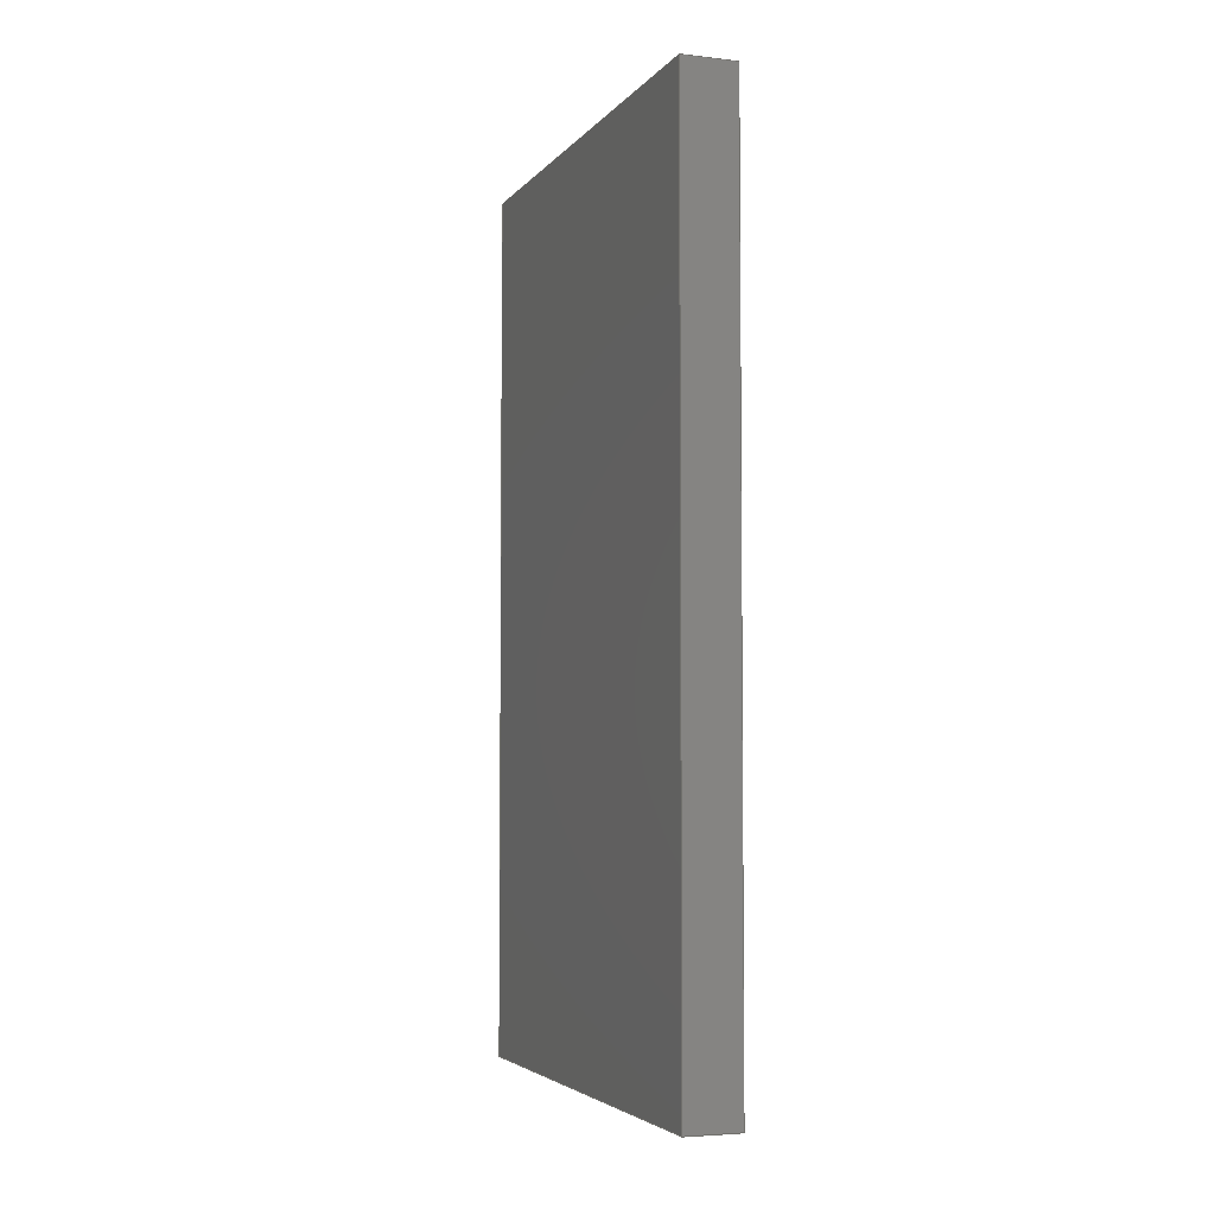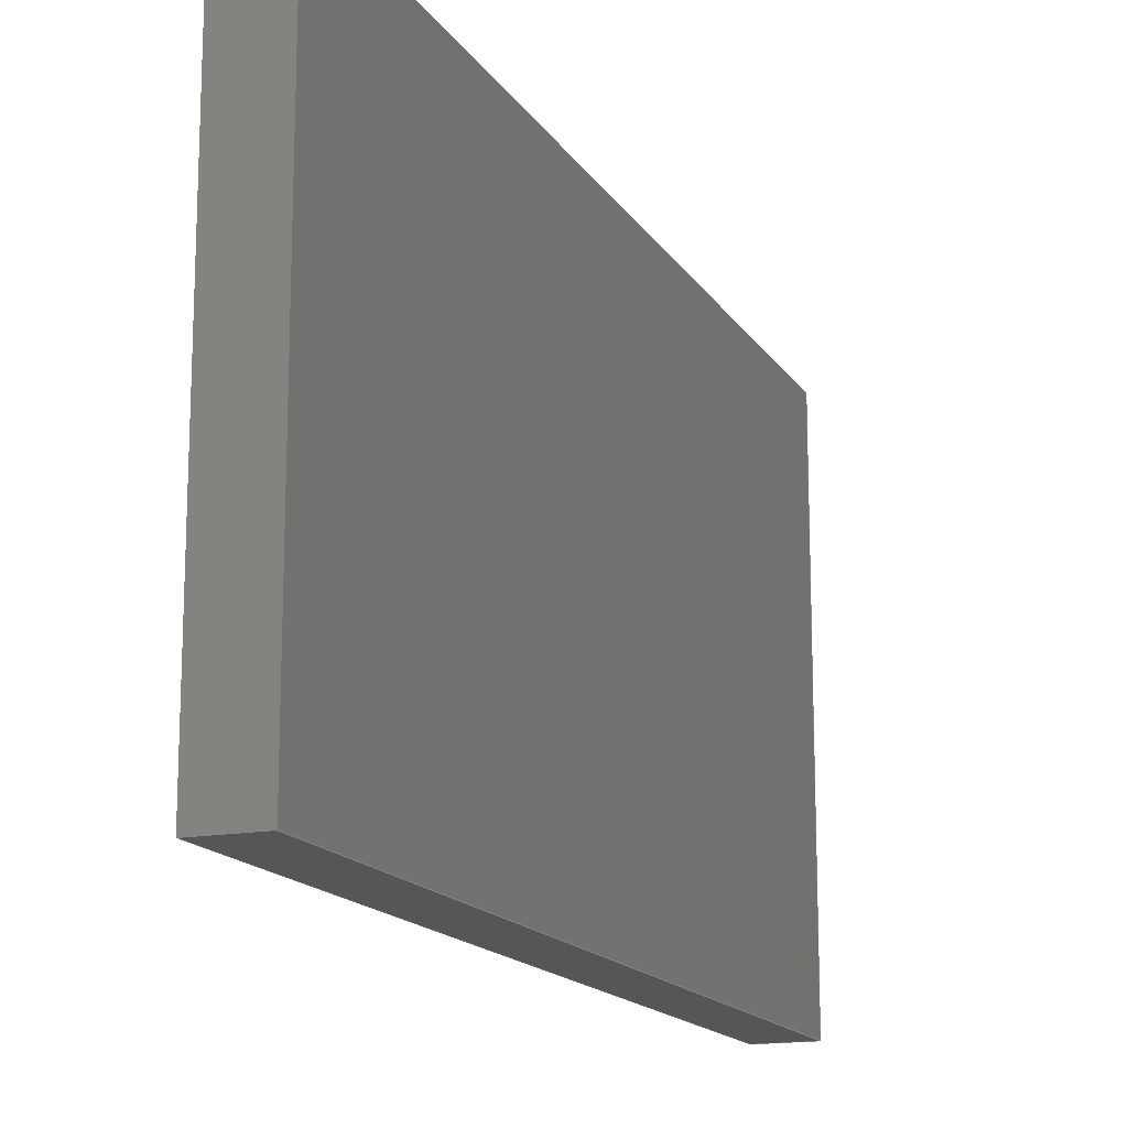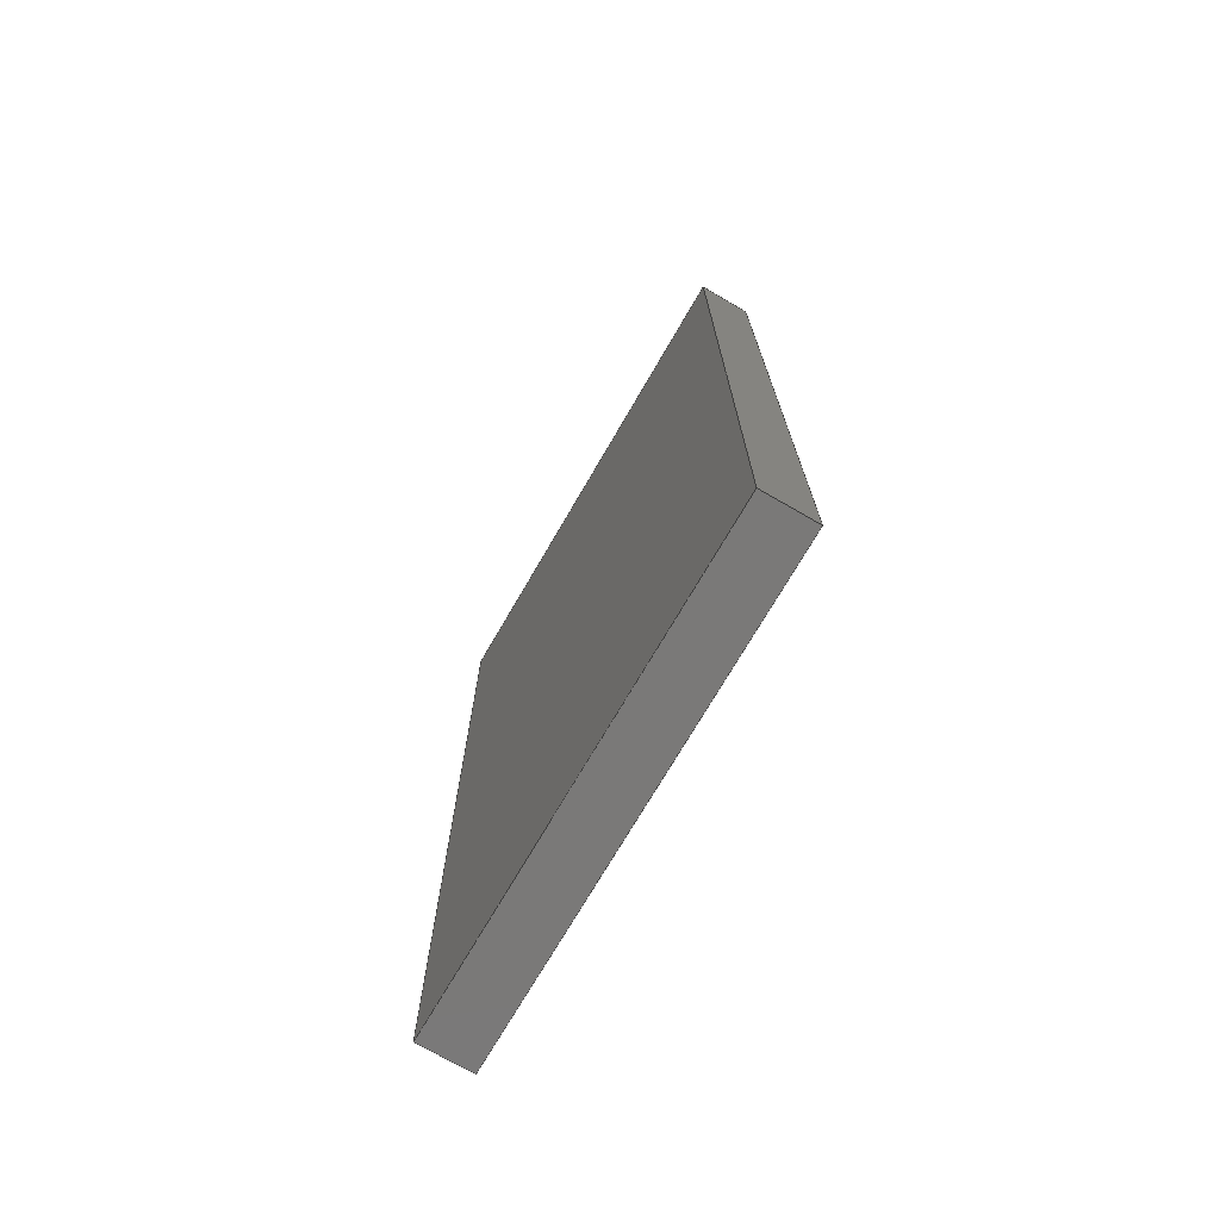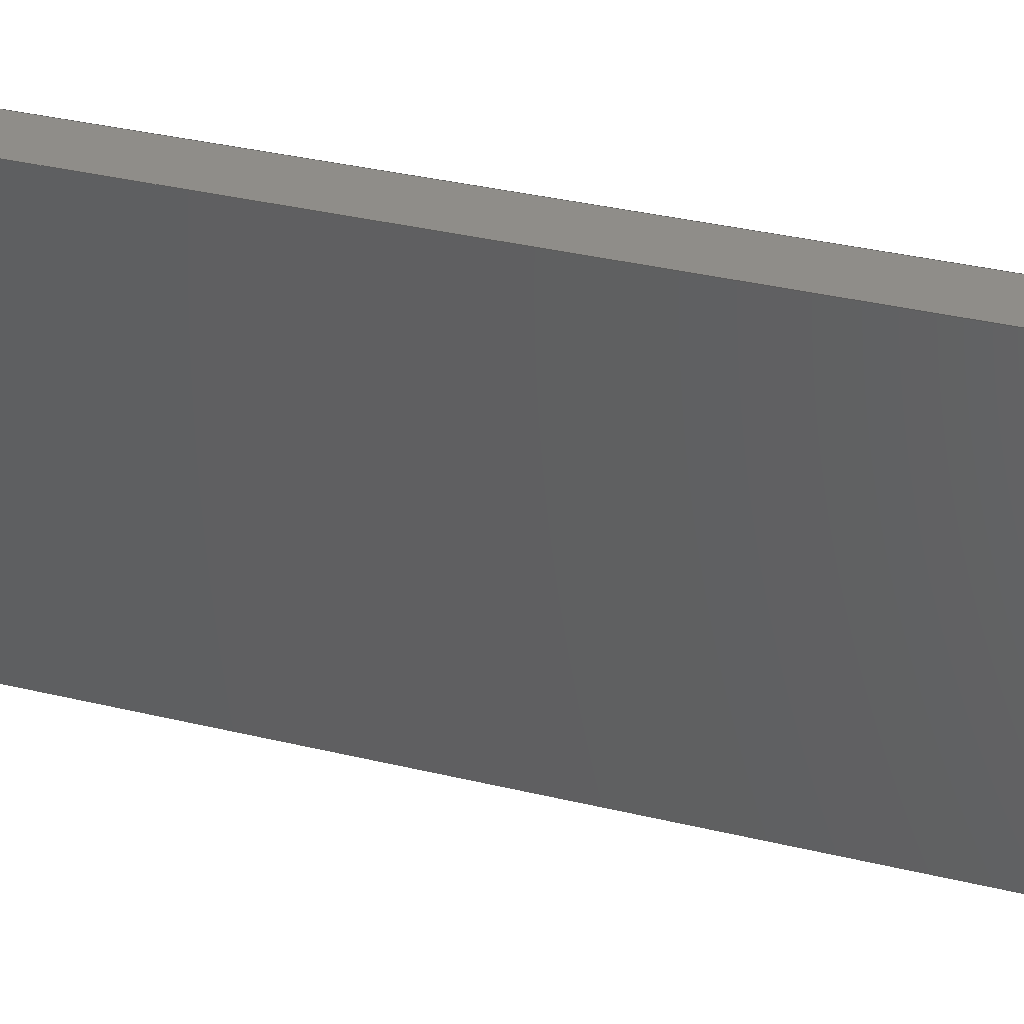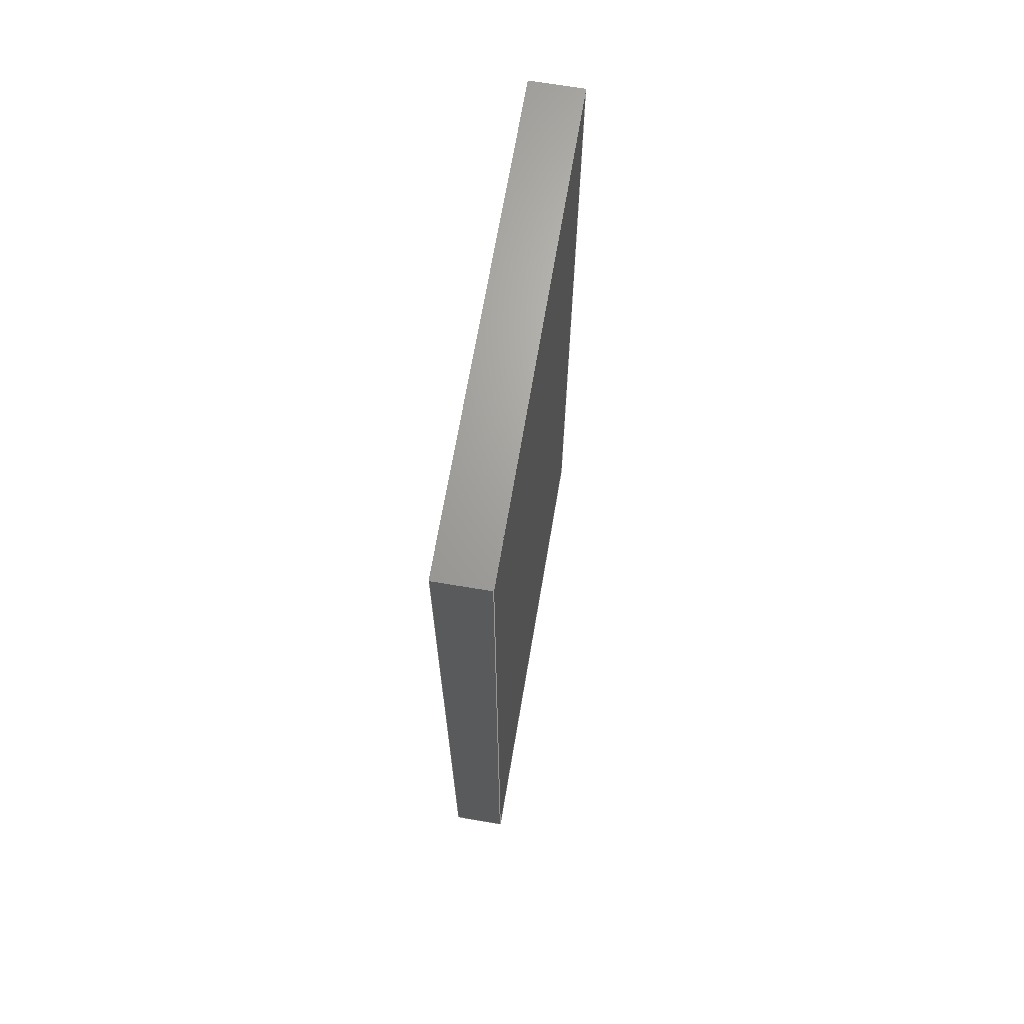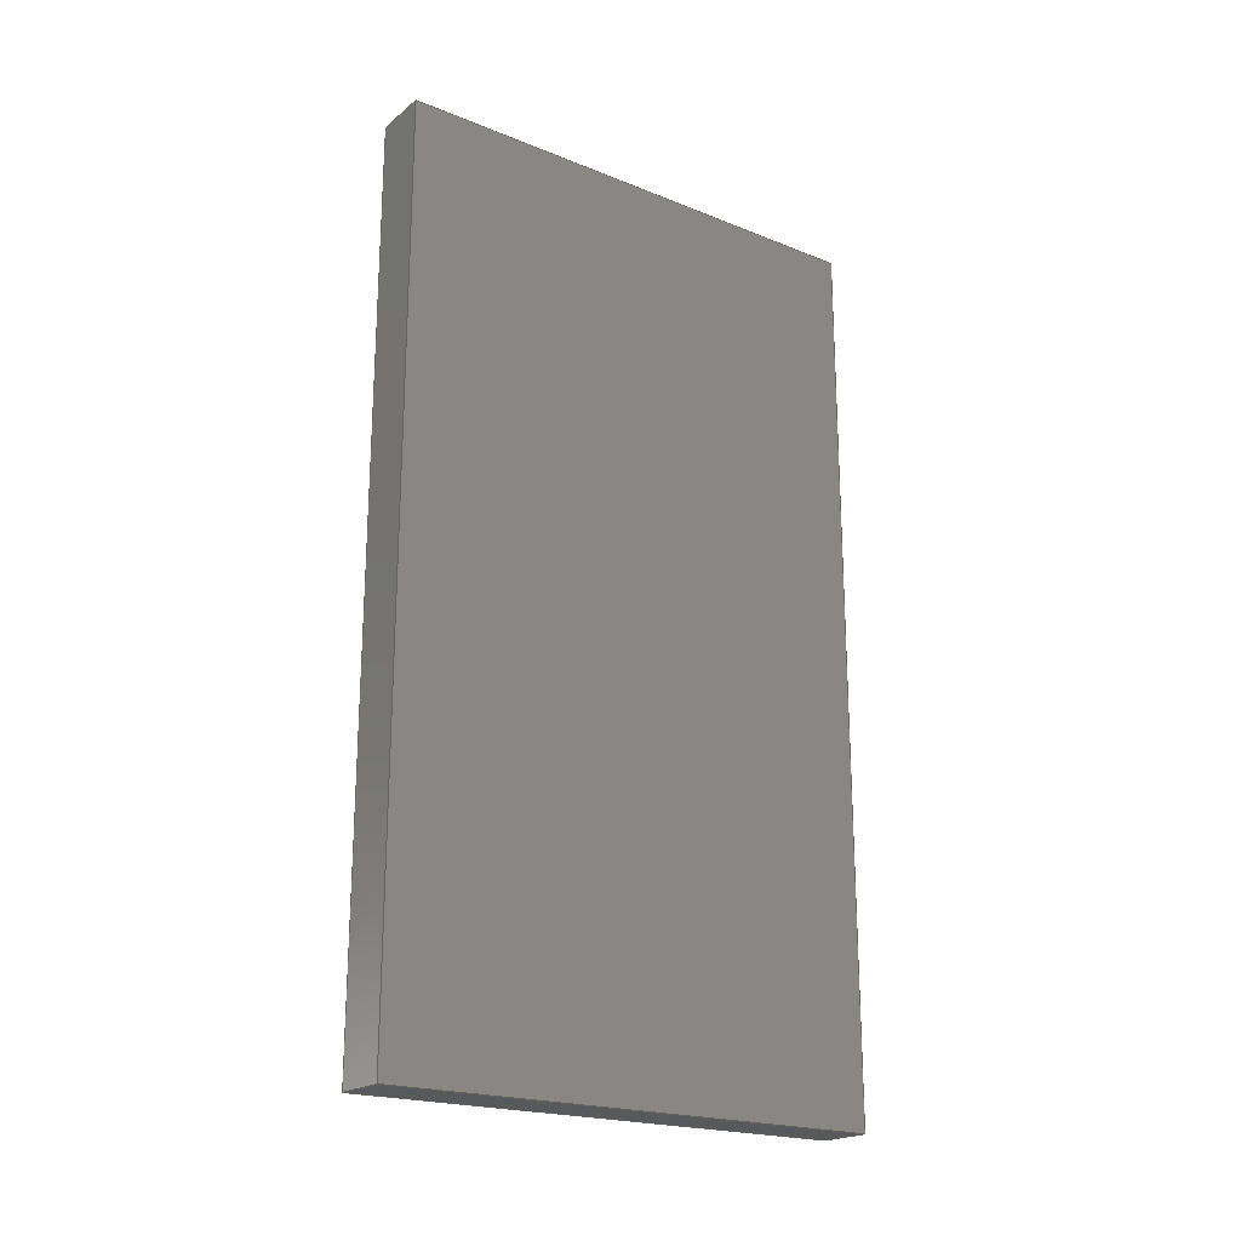
<metadata>
{"format":"step","ext":"step","renderer":"f3d","projection":"perspective","resolution":1024,"background":"white","views":[{"elev":-4.3,"azim":160.1,"up":"+Z"},{"elev":-15.6,"azim":21.5,"up":"+Y"},{"elev":-72.4,"azim":149.9,"up":"+Z"},{"elev":41.5,"azim":-74.4,"up":"+Y"},{"elev":67.8,"azim":9.6,"up":"+Z"},{"elev":-20.7,"azim":54.1,"up":"+Z"}]}
</metadata>
<code>
ISO-10303-21;
DATA;
#1=MECHANICAL_DESIGN_GEOMETRIC_PRESENTATION_REPRESENTATION('',(#4),#174);
#2=SHAPE_REPRESENTATION_RELATIONSHIP('SRR','None',#184,#3);
#3=ADVANCED_BREP_SHAPE_REPRESENTATION('',(#5),#173);
#4=STYLED_ITEM('',(#193),#5);
#5=MANIFOLD_SOLID_BREP('Body1',#98);
#6=FACE_OUTER_BOUND('',#12,.T.);
#7=FACE_OUTER_BOUND('',#13,.T.);
#8=FACE_OUTER_BOUND('',#14,.T.);
#9=FACE_OUTER_BOUND('',#15,.T.);
#10=FACE_OUTER_BOUND('',#16,.T.);
#11=FACE_OUTER_BOUND('',#17,.T.);
#12=EDGE_LOOP('',(#62,#63,#64,#65));
#13=EDGE_LOOP('',(#66,#67,#68,#69));
#14=EDGE_LOOP('',(#70,#71,#72,#73));
#15=EDGE_LOOP('',(#74,#75,#76,#77));
#16=EDGE_LOOP('',(#78,#79,#80,#81));
#17=EDGE_LOOP('',(#82,#83,#84,#85));
#18=LINE('',#148,#30);
#19=LINE('',#150,#31);
#20=LINE('',#152,#32);
#21=LINE('',#153,#33);
#22=LINE('',#156,#34);
#23=LINE('',#158,#35);
#24=LINE('',#159,#36);
#25=LINE('',#162,#37);
#26=LINE('',#164,#38);
#27=LINE('',#165,#39);
#28=LINE('',#167,#40);
#29=LINE('',#168,#41);
#30=VECTOR('',#122,0.3937);
#31=VECTOR('',#123,0.3937);
#32=VECTOR('',#124,0.3937);
#33=VECTOR('',#125,0.3937);
#34=VECTOR('',#128,0.3937);
#35=VECTOR('',#129,0.3937);
#36=VECTOR('',#130,0.3937);
#37=VECTOR('',#133,0.3937);
#38=VECTOR('',#134,0.3937);
#39=VECTOR('',#135,0.3937);
#40=VECTOR('',#138,0.3937);
#41=VECTOR('',#139,0.3937);
#42=VERTEX_POINT('',#146);
#43=VERTEX_POINT('',#147);
#44=VERTEX_POINT('',#149);
#45=VERTEX_POINT('',#151);
#46=VERTEX_POINT('',#155);
#47=VERTEX_POINT('',#157);
#48=VERTEX_POINT('',#161);
#49=VERTEX_POINT('',#163);
#50=EDGE_CURVE('',#42,#43,#18,.F.);
#51=EDGE_CURVE('',#42,#44,#19,.T.);
#52=EDGE_CURVE('',#45,#44,#20,.T.);
#53=EDGE_CURVE('',#43,#45,#21,.T.);
#54=EDGE_CURVE('',#46,#43,#22,.T.);
#55=EDGE_CURVE('',#47,#45,#23,.T.);
#56=EDGE_CURVE('',#46,#47,#24,.T.);
#57=EDGE_CURVE('',#48,#46,#25,.T.);
#58=EDGE_CURVE('',#49,#47,#26,.T.);
#59=EDGE_CURVE('',#48,#49,#27,.T.);
#60=EDGE_CURVE('',#42,#48,#28,.T.);
#61=EDGE_CURVE('',#44,#49,#29,.T.);
#62=ORIENTED_EDGE('',*,*,#50,.F.);
#63=ORIENTED_EDGE('',*,*,#51,.T.);
#64=ORIENTED_EDGE('',*,*,#52,.F.);
#65=ORIENTED_EDGE('',*,*,#53,.F.);
#66=ORIENTED_EDGE('',*,*,#54,.T.);
#67=ORIENTED_EDGE('',*,*,#53,.T.);
#68=ORIENTED_EDGE('',*,*,#55,.F.);
#69=ORIENTED_EDGE('',*,*,#56,.F.);
#70=ORIENTED_EDGE('',*,*,#57,.T.);
#71=ORIENTED_EDGE('',*,*,#56,.T.);
#72=ORIENTED_EDGE('',*,*,#58,.F.);
#73=ORIENTED_EDGE('',*,*,#59,.F.);
#74=ORIENTED_EDGE('',*,*,#60,.T.);
#75=ORIENTED_EDGE('',*,*,#59,.T.);
#76=ORIENTED_EDGE('',*,*,#61,.F.);
#77=ORIENTED_EDGE('',*,*,#51,.F.);
#78=ORIENTED_EDGE('',*,*,#61,.T.);
#79=ORIENTED_EDGE('',*,*,#58,.T.);
#80=ORIENTED_EDGE('',*,*,#55,.T.);
#81=ORIENTED_EDGE('',*,*,#52,.T.);
#82=ORIENTED_EDGE('',*,*,#60,.F.);
#83=ORIENTED_EDGE('',*,*,#50,.T.);
#84=ORIENTED_EDGE('',*,*,#54,.F.);
#85=ORIENTED_EDGE('',*,*,#57,.F.);
#86=PLANE('',#112);
#87=PLANE('',#113);
#88=PLANE('',#114);
#89=PLANE('',#115);
#90=PLANE('',#116);
#91=PLANE('',#117);
#92=ADVANCED_FACE('',(#6),#86,.T.);
#93=ADVANCED_FACE('',(#7),#87,.T.);
#94=ADVANCED_FACE('',(#8),#88,.T.);
#95=ADVANCED_FACE('',(#9),#89,.T.);
#96=ADVANCED_FACE('',(#10),#90,.T.);
#97=ADVANCED_FACE('',(#11),#91,.F.);
#98=CLOSED_SHELL('',(#92,#93,#94,#95,#96,#97));
#99=DERIVED_UNIT_ELEMENT(#101,1);
#100=DERIVED_UNIT_ELEMENT(#178,-3);
#101=(
MASS_UNIT()
NAMED_UNIT(*)
SI_UNIT(.KILO.,.GRAM.)
);
#102=DERIVED_UNIT((#99,#100));
#103=MEASURE_REPRESENTATION_ITEM('density measure',
POSITIVE_RATIO_MEASURE(2600),#102);
#104=PROPERTY_DEFINITION_REPRESENTATION(#109,#106);
#105=PROPERTY_DEFINITION_REPRESENTATION(#110,#107);
#106=REPRESENTATION('material name',(#108),#173);
#107=REPRESENTATION('density',(#103),#173);
#108=DESCRIPTIVE_REPRESENTATION_ITEM('Limestone','Limestone');
#109=PROPERTY_DEFINITION('material property','material name',#186);
#110=PROPERTY_DEFINITION('material property','density of part',#186);
#111=AXIS2_PLACEMENT_3D('placement',#144,#118,#119);
#112=AXIS2_PLACEMENT_3D('',#145,#120,#121);
#113=AXIS2_PLACEMENT_3D('',#154,#126,#127);
#114=AXIS2_PLACEMENT_3D('',#160,#131,#132);
#115=AXIS2_PLACEMENT_3D('',#166,#136,#137);
#116=AXIS2_PLACEMENT_3D('',#169,#140,#141);
#117=AXIS2_PLACEMENT_3D('',#170,#142,#143);
#118=DIRECTION('axis',(0,0,1));
#119=DIRECTION('refdir',(1,0,0));
#120=DIRECTION('center_axis',(1,-7.561e-17,2.465e-32));
#121=DIRECTION('ref_axis',(7.561e-17,1,1.849e-32));
#122=DIRECTION('',(7.561e-17,1,1.849e-32));
#123=DIRECTION('',(-2.465e-32,-1.849e-32,1));
#124=DIRECTION('',(7.561e-17,1,1.849e-32));
#125=DIRECTION('',(-2.465e-32,-1.849e-32,1));
#126=DIRECTION('center_axis',(-8.078e-28,-1,-1.849e-32));
#127=DIRECTION('ref_axis',(1,-8.078e-28,2.465e-32));
#128=DIRECTION('',(1,-8.078e-28,2.465e-32));
#129=DIRECTION('',(1,-8.078e-28,2.465e-32));
#130=DIRECTION('',(-2.465e-32,-1.849e-32,1));
#131=DIRECTION('center_axis',(-1,8.078e-28,-2.465e-32));
#132=DIRECTION('ref_axis',(-8.078e-28,-1,-1.849e-32));
#133=DIRECTION('',(-8.078e-28,-1,-1.849e-32));
#134=DIRECTION('',(-8.078e-28,-1,-1.849e-32));
#135=DIRECTION('',(-2.465e-32,-1.849e-32,1));
#136=DIRECTION('center_axis',(8.078e-28,1,1.849e-32));
#137=DIRECTION('ref_axis',(-1,8.078e-28,-2.465e-32));
#138=DIRECTION('',(-1,8.078e-28,-2.465e-32));
#139=DIRECTION('',(-1,8.078e-28,-2.465e-32));
#140=DIRECTION('center_axis',(-2.465e-32,-1.849e-32,
1));
#141=DIRECTION('ref_axis',(1,-8.078e-28,2.465e-32));
#142=DIRECTION('center_axis',(-2.465e-32,-1.849e-32,
1));
#143=DIRECTION('ref_axis',(1,-8.078e-28,2.465e-32));
#144=CARTESIAN_POINT('',(0,0,0));
#145=CARTESIAN_POINT('Origin',(-1.399e-15,144.1,-84.13));
#146=CARTESIAN_POINT('',(1.314e-25,162.6,-92.63));
#147=CARTESIAN_POINT('',(-1.399e-15,144.1,-92.63));
#148=CARTESIAN_POINT('',(-1.049e-15,148.7,-92.63));
#149=CARTESIAN_POINT('',(6.942e-26,162.6,-59.81));
#150=CARTESIAN_POINT('',(1.314e-25,162.6,-84.13));
#151=CARTESIAN_POINT('',(-1.399e-15,144.1,-59.81));
#152=CARTESIAN_POINT('',(-1.049e-15,148.7,-59.81));
#153=CARTESIAN_POINT('',(-1.399e-15,144.1,-84.13));
#154=CARTESIAN_POINT('Origin',(-2,144.1,-84.13));
#155=CARTESIAN_POINT('',(-2,144.1,-92.63));
#156=CARTESIAN_POINT('',(-1.5,144.1,-92.63));
#157=CARTESIAN_POINT('',(-2,144.1,-59.81));
#158=CARTESIAN_POINT('',(-1.5,144.1,-59.81));
#159=CARTESIAN_POINT('',(-2,144.1,-84.13));
#160=CARTESIAN_POINT('Origin',(-2,162.6,-84.13));
#161=CARTESIAN_POINT('',(-2,162.6,-92.63));
#162=CARTESIAN_POINT('',(-2,158,-92.63));
#163=CARTESIAN_POINT('',(-2,162.6,-59.81));
#164=CARTESIAN_POINT('',(-2,158,-59.81));
#165=CARTESIAN_POINT('',(-2,162.6,-84.13));
#166=CARTESIAN_POINT('Origin',(1.314e-25,162.6,-84.13));
#167=CARTESIAN_POINT('',(-0.5,162.6,-92.63));
#168=CARTESIAN_POINT('',(-0.5,162.6,-59.81));
#169=CARTESIAN_POINT('Origin',(-1,153.4,-59.81));
#170=CARTESIAN_POINT('Origin',(-1,153.4,-92.63));
#171=UNCERTAINTY_MEASURE_WITH_UNIT(LENGTH_MEASURE(0.0003937),
#176,'DISTANCE_ACCURACY_VALUE',
'Maximum model space distance between geometric entities at asserted c
onnectivities');
#172=UNCERTAINTY_MEASURE_WITH_UNIT(LENGTH_MEASURE(0.0003937),
#176,'DISTANCE_ACCURACY_VALUE',
'Maximum model space distance between geometric entities at asserted c
onnectivities');
#173=(
GEOMETRIC_REPRESENTATION_CONTEXT(3)
GLOBAL_UNCERTAINTY_ASSIGNED_CONTEXT((#171))
GLOBAL_UNIT_ASSIGNED_CONTEXT((#176,#180,#181))
REPRESENTATION_CONTEXT('','3D')
);
#174=(
GEOMETRIC_REPRESENTATION_CONTEXT(3)
GLOBAL_UNCERTAINTY_ASSIGNED_CONTEXT((#172))
GLOBAL_UNIT_ASSIGNED_CONTEXT((#176,#180,#181))
REPRESENTATION_CONTEXT('','3D')
);
#175=DIMENSIONAL_EXPONENTS(1,0,0,0,0,0,0);
#176=(
CONVERSION_BASED_UNIT('inch',#179)
LENGTH_UNIT()
NAMED_UNIT(#175)
);
#177=(
LENGTH_UNIT()
NAMED_UNIT(*)
SI_UNIT(.MILLI.,.METRE.)
);
#178=(
LENGTH_UNIT()
NAMED_UNIT(*)
SI_UNIT($,.METRE.)
);
#179=LENGTH_MEASURE_WITH_UNIT(LENGTH_MEASURE(25.4),#177);
#180=(
NAMED_UNIT(*)
PLANE_ANGLE_UNIT()
SI_UNIT($,.RADIAN.)
);
#181=(
NAMED_UNIT(*)
SI_UNIT($,.STERADIAN.)
SOLID_ANGLE_UNIT()
);
#182=SHAPE_DEFINITION_REPRESENTATION(#183,#184);
#183=PRODUCT_DEFINITION_SHAPE('',$,#186);
#184=SHAPE_REPRESENTATION('',(#111),#173);
#185=PRODUCT_DEFINITION_CONTEXT('part definition',#190,'design');
#186=PRODUCT_DEFINITION('Q - 1','Q - 1',#187,#185);
#187=PRODUCT_DEFINITION_FORMATION('',$,#192);
#188=PRODUCT_RELATED_PRODUCT_CATEGORY('Q - 1','Q - 1',(#192));
#189=APPLICATION_PROTOCOL_DEFINITION('international standard',
'automotive_design',2009,#190);
#190=APPLICATION_CONTEXT(
'Core Data for Automotive Mechanical Design Process');
#191=PRODUCT_CONTEXT('part definition',#190,'mechanical');
#192=PRODUCT('Q - 1','Q - 1',$,(#191));
#193=PRESENTATION_STYLE_ASSIGNMENT((#194));
#194=SURFACE_STYLE_USAGE(.BOTH.,#195);
#195=SURFACE_SIDE_STYLE('',(#196));
#196=SURFACE_STYLE_FILL_AREA(#197);
#197=FILL_AREA_STYLE('Surface - Matte',(#198));
#198=FILL_AREA_STYLE_COLOUR('Surface - Matte',#199);
#199=COLOUR_RGB('Surface - Matte',0.702,0.702,0.702);
ENDSEC;
END-ISO-10303-21;

</code>
